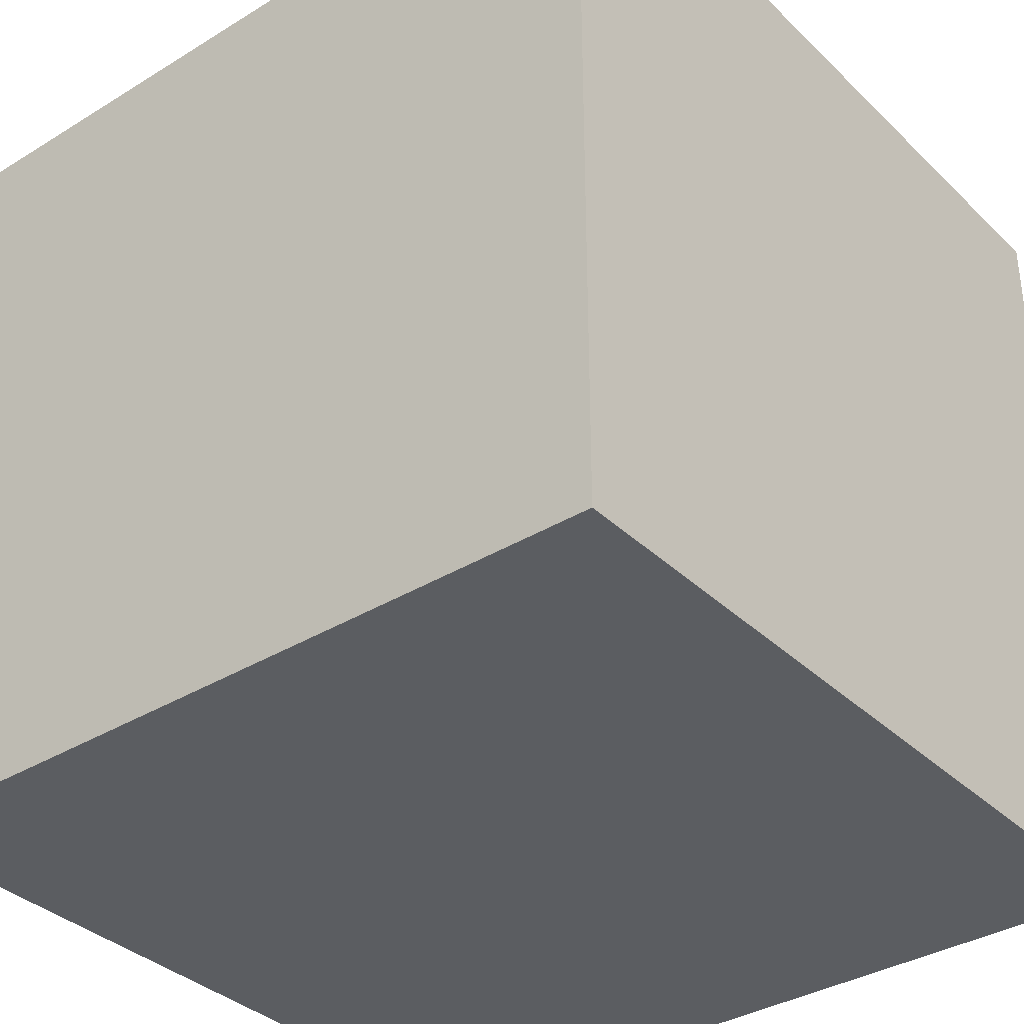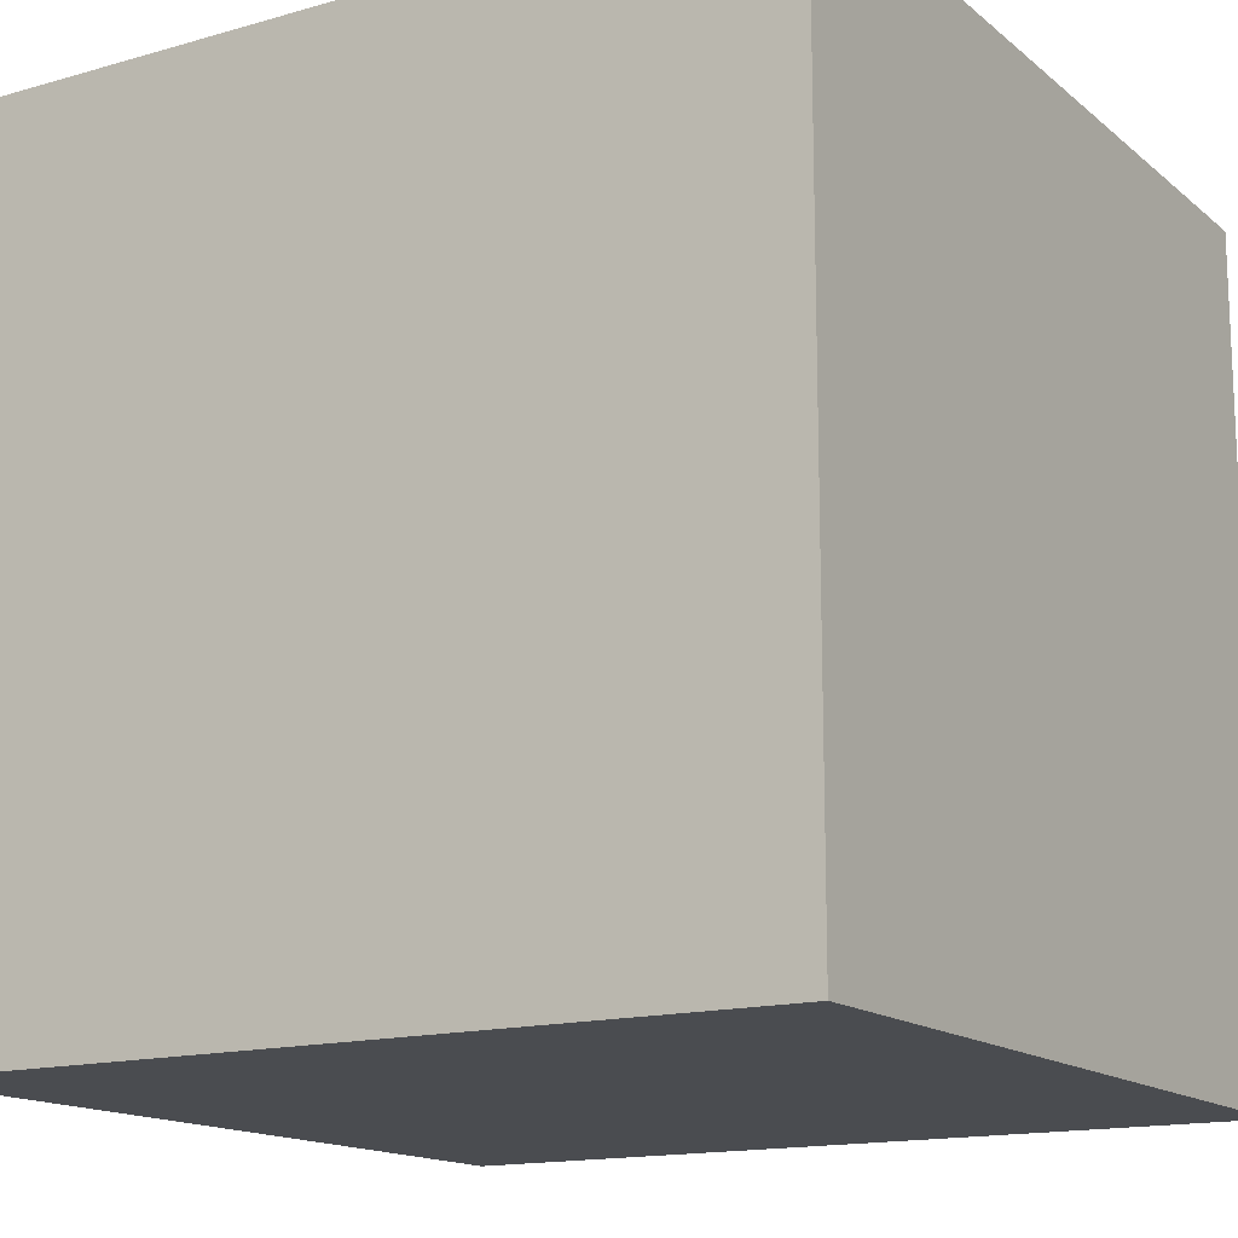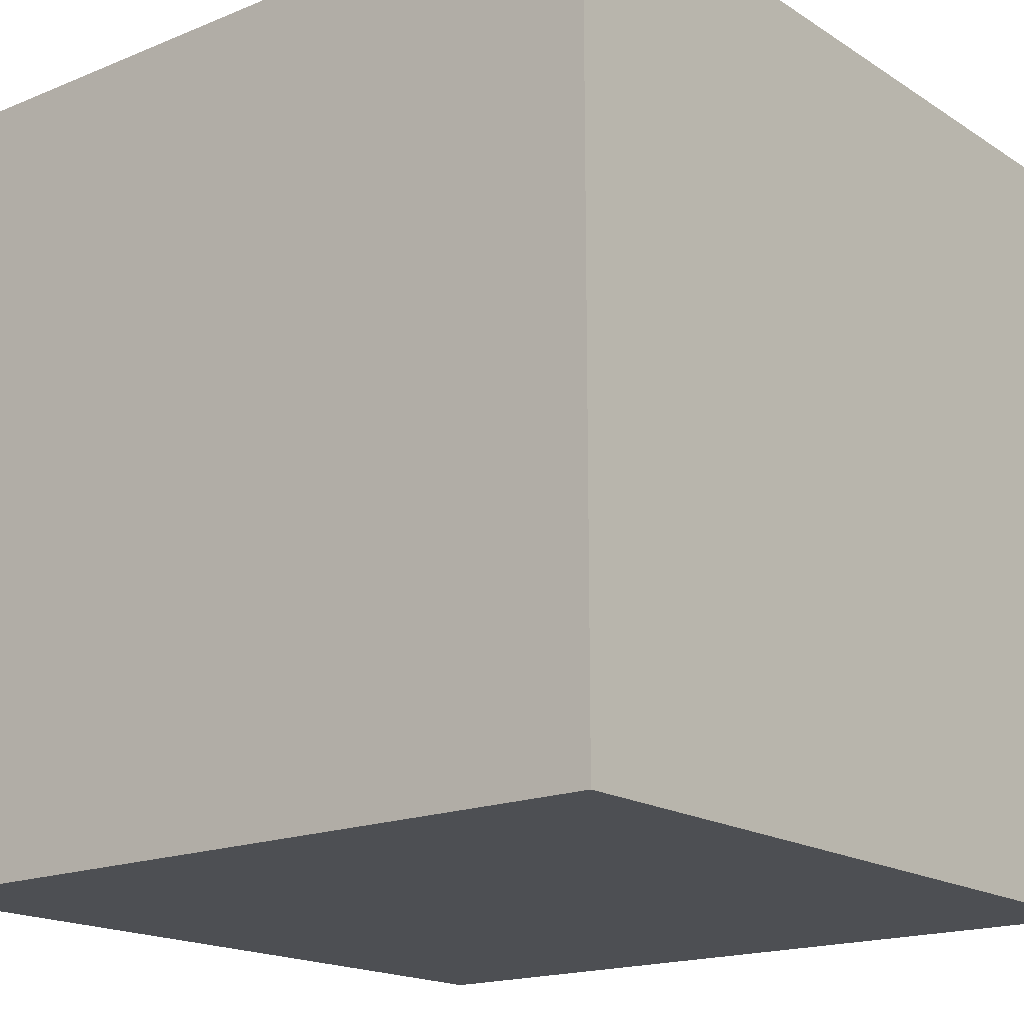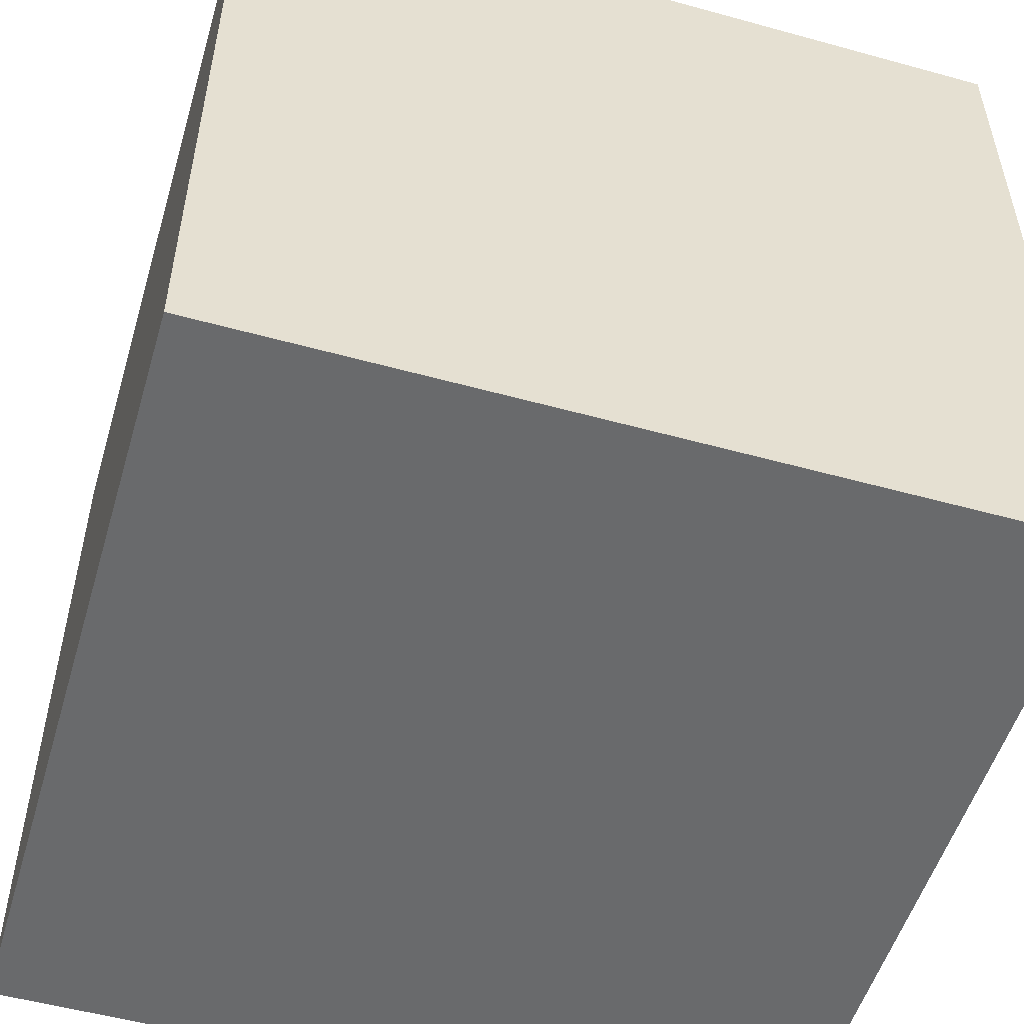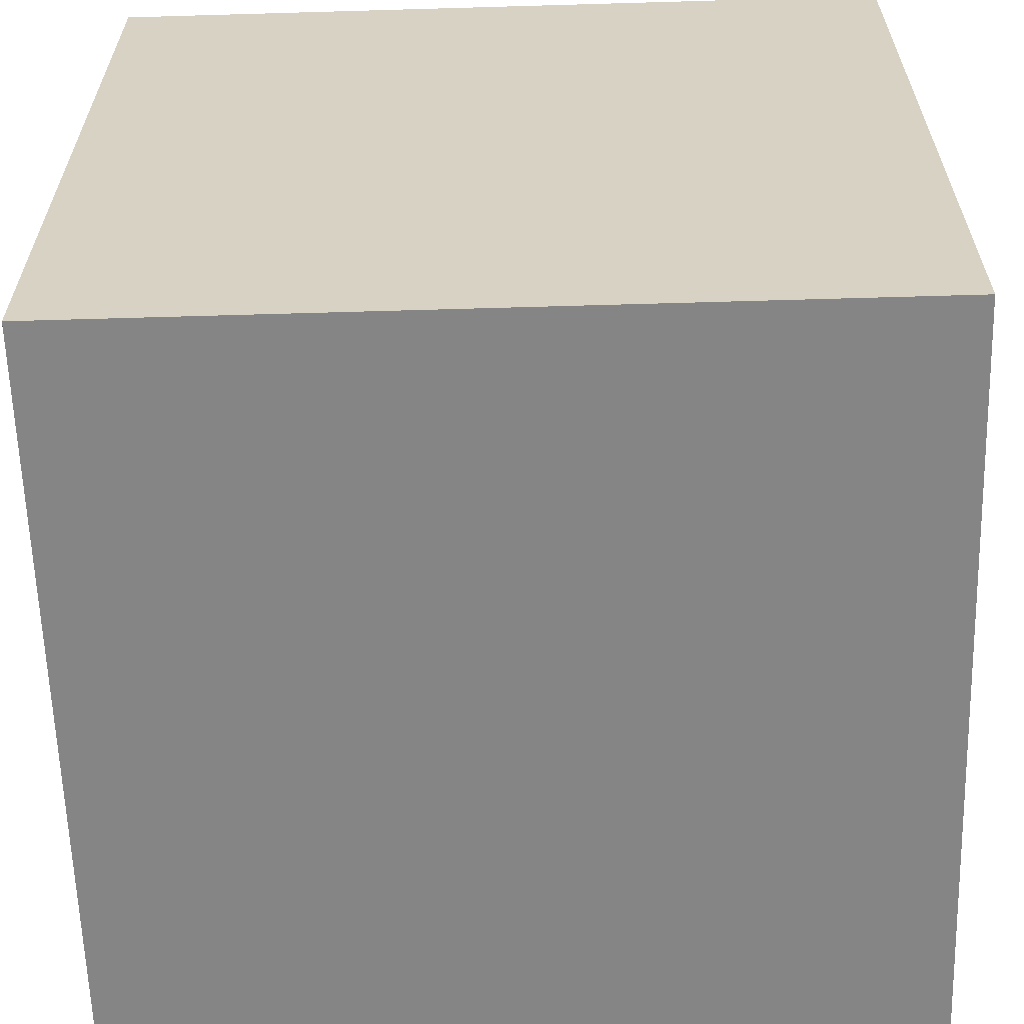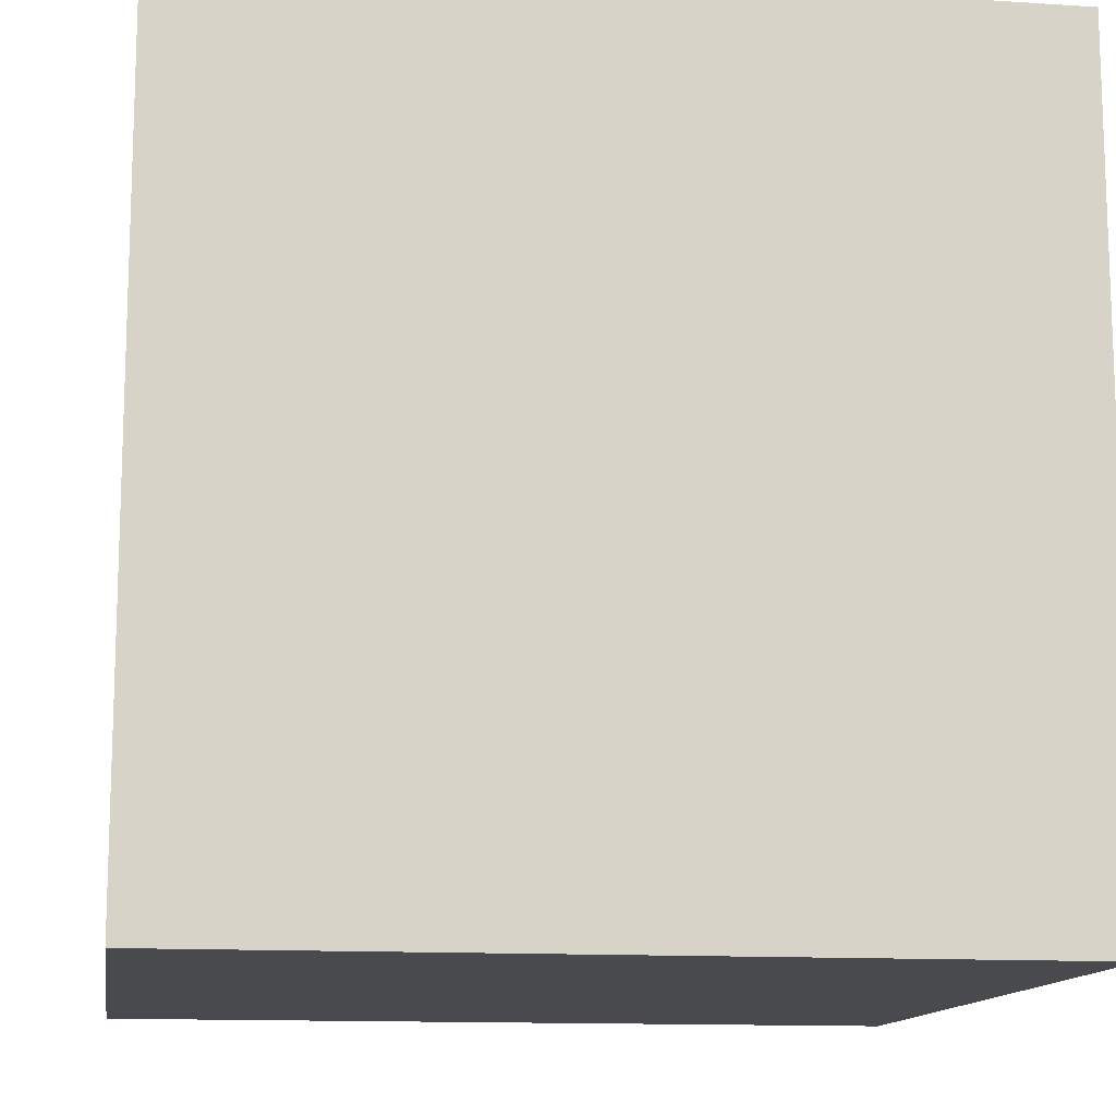
<metadata>
{"format":"obj","ext":"obj","renderer":"f3d","projection":"perspective","resolution":1024,"background":"white","views":[{"elev":-35.7,"azim":128.9,"up":"+Z"},{"elev":-15.1,"azim":31.4,"up":"+Y"},{"elev":-17.6,"azim":128.9,"up":"+Y"},{"elev":-52.9,"azim":-106.5,"up":"+Y"},{"elev":-61.9,"azim":91.7,"up":"+Z"},{"elev":-12.8,"azim":-8.6,"up":"+Z"}]}
</metadata>
<code>
o box
g box
v 0 0 0
v -2 0 0
v 0 2 0
v -2 2 0
v -2 0 -2
v -2 2 -2
v 0 0 -2
v 0 2 -2
f 3 4 2 1
f 4 6 5 2
f 6 8 7 5
f 8 3 1 7
f 8 6 4 3
f 1 2 5 7

</code>
